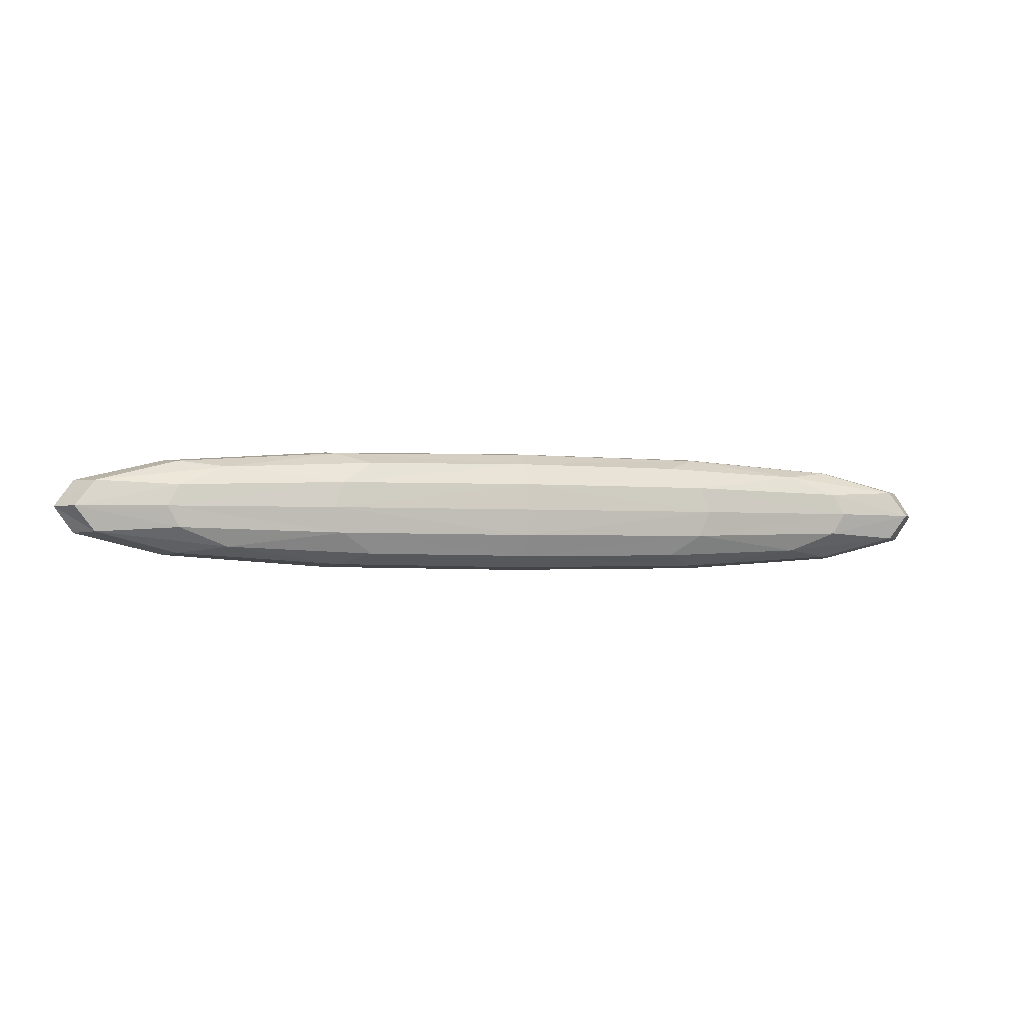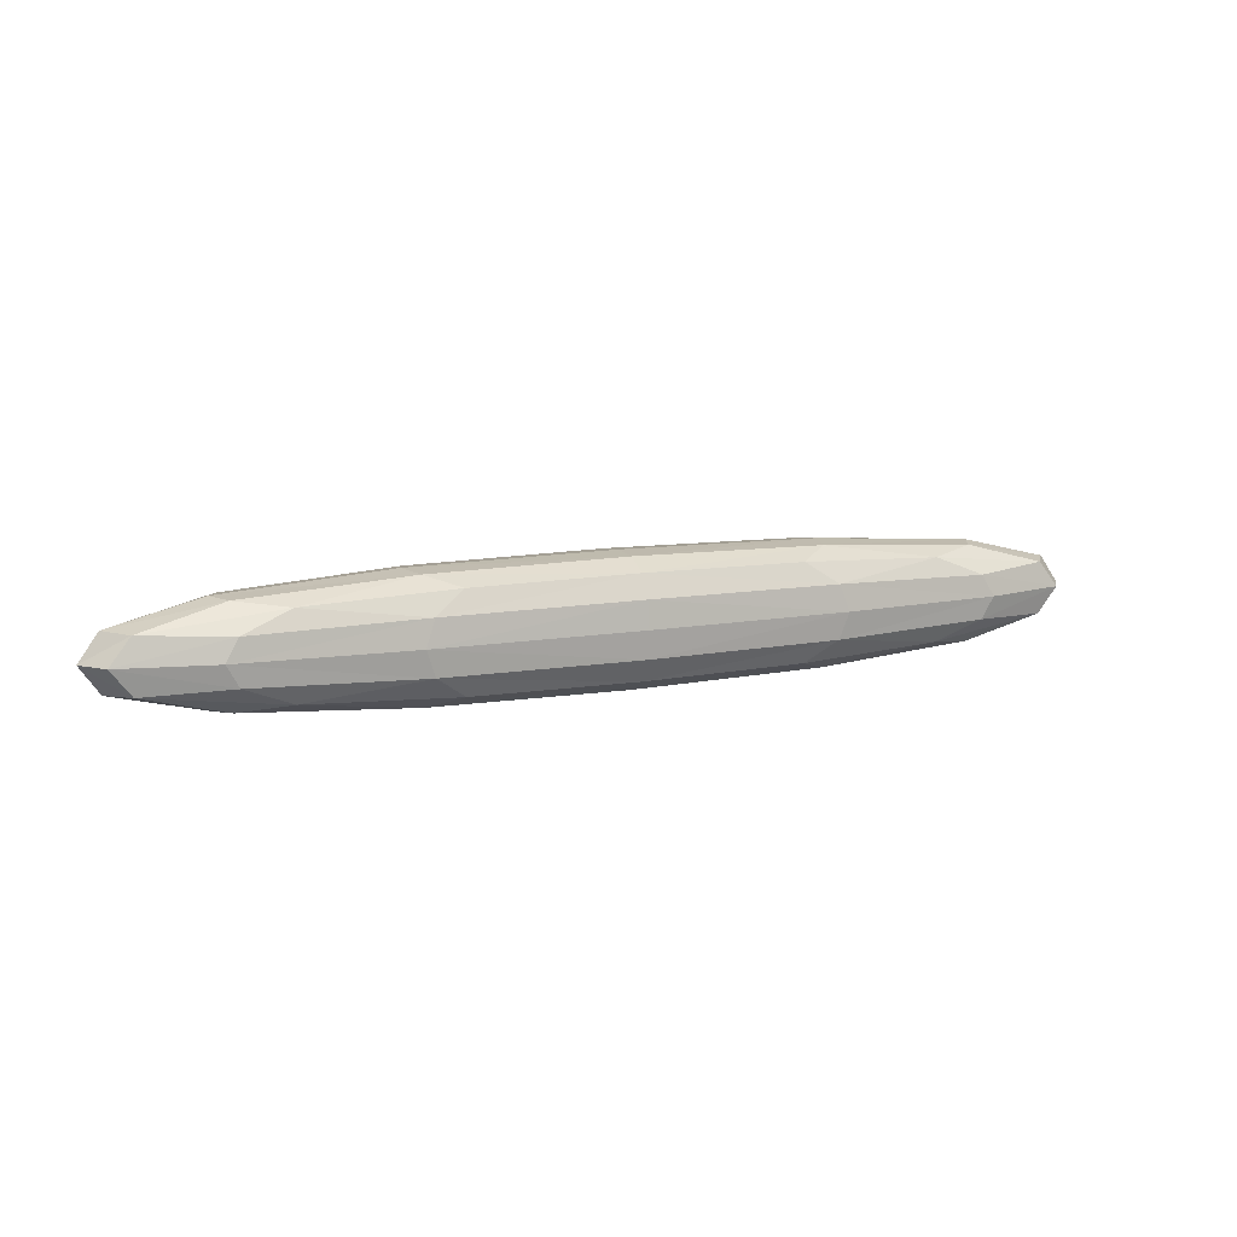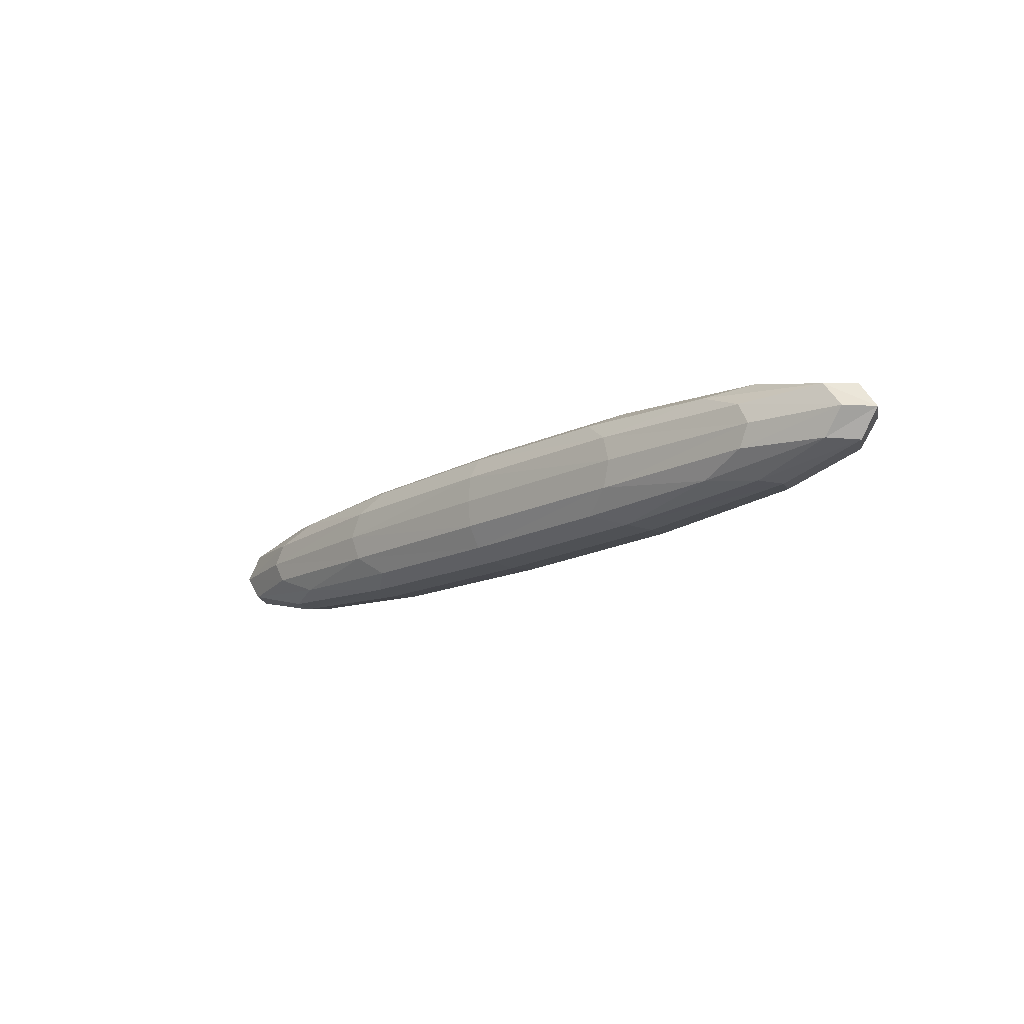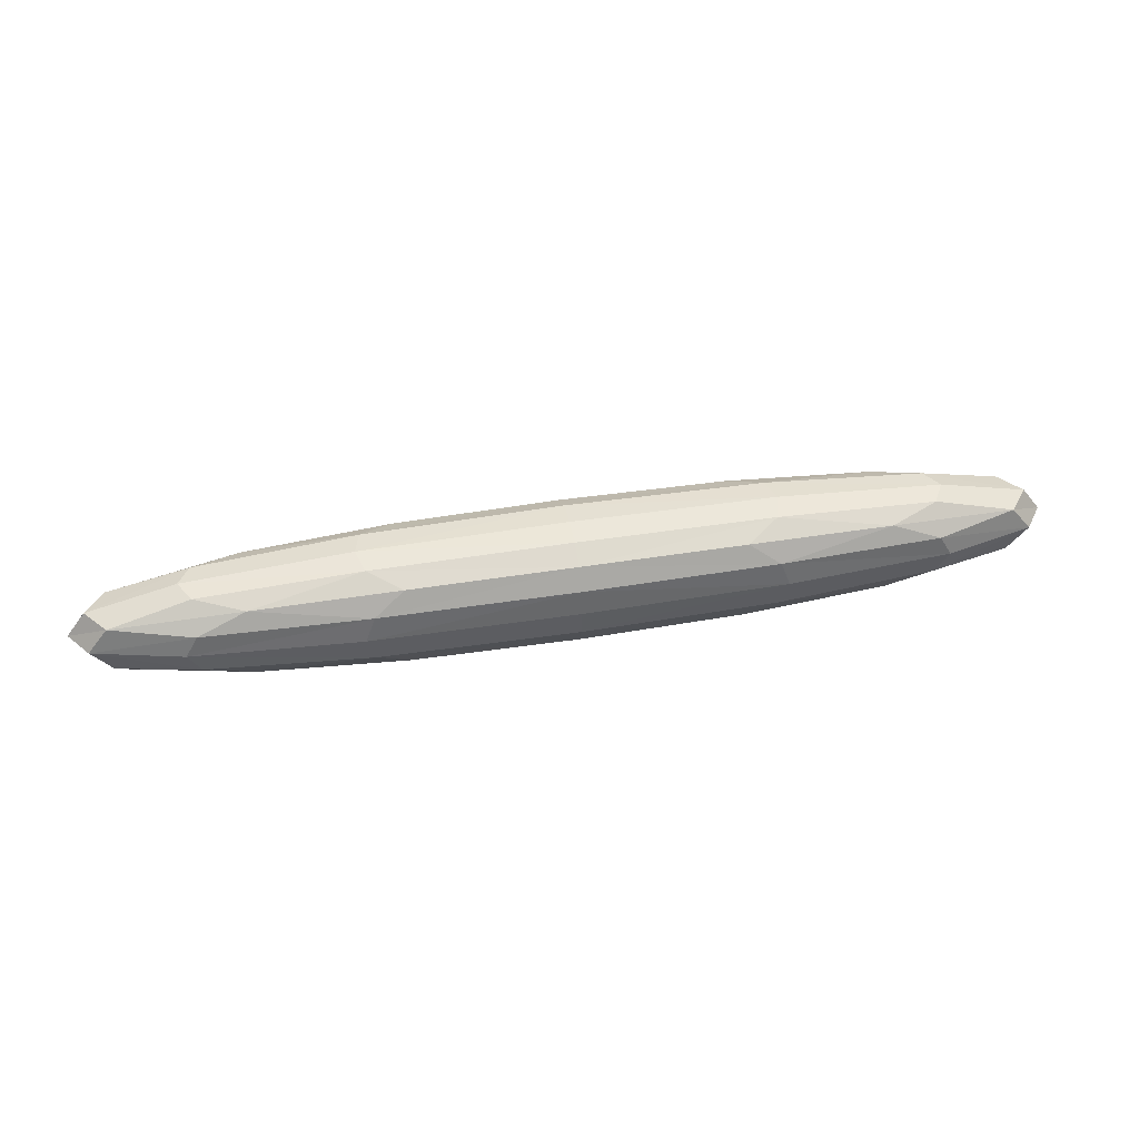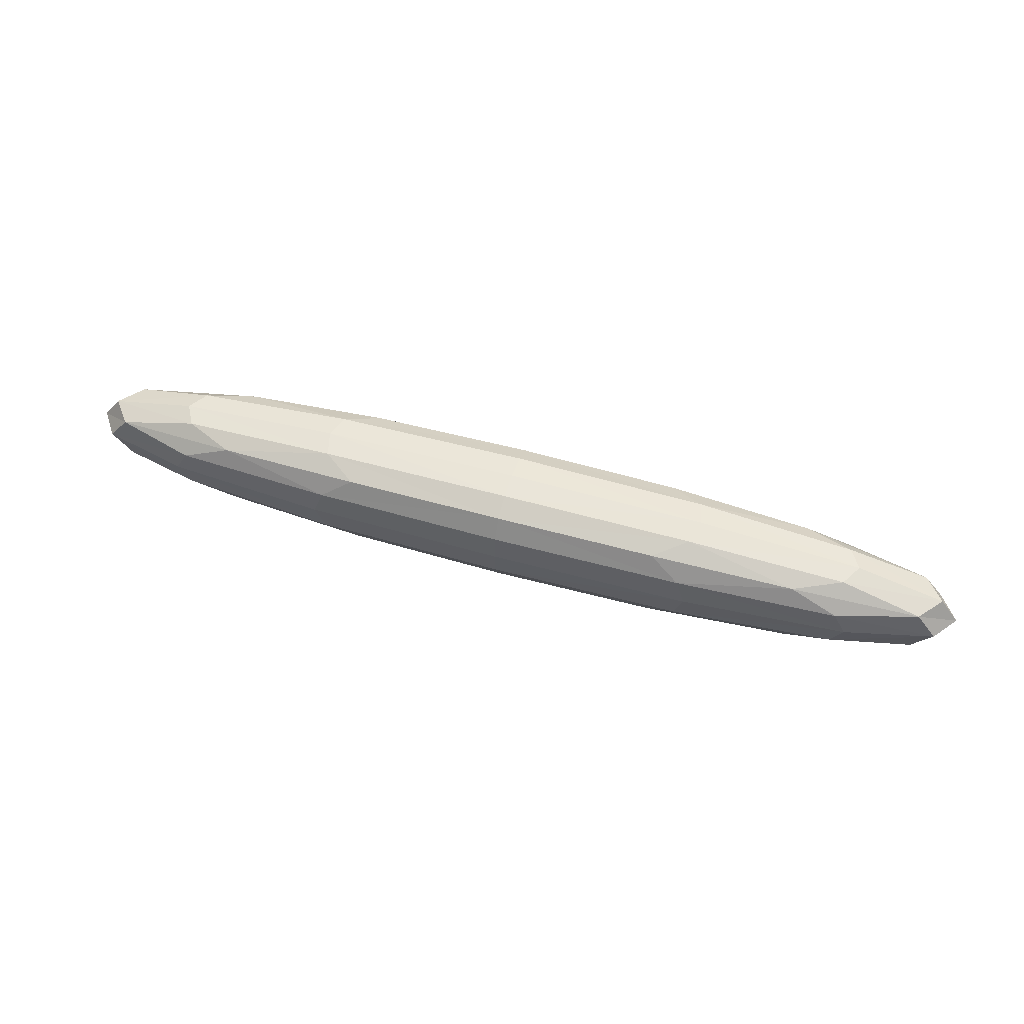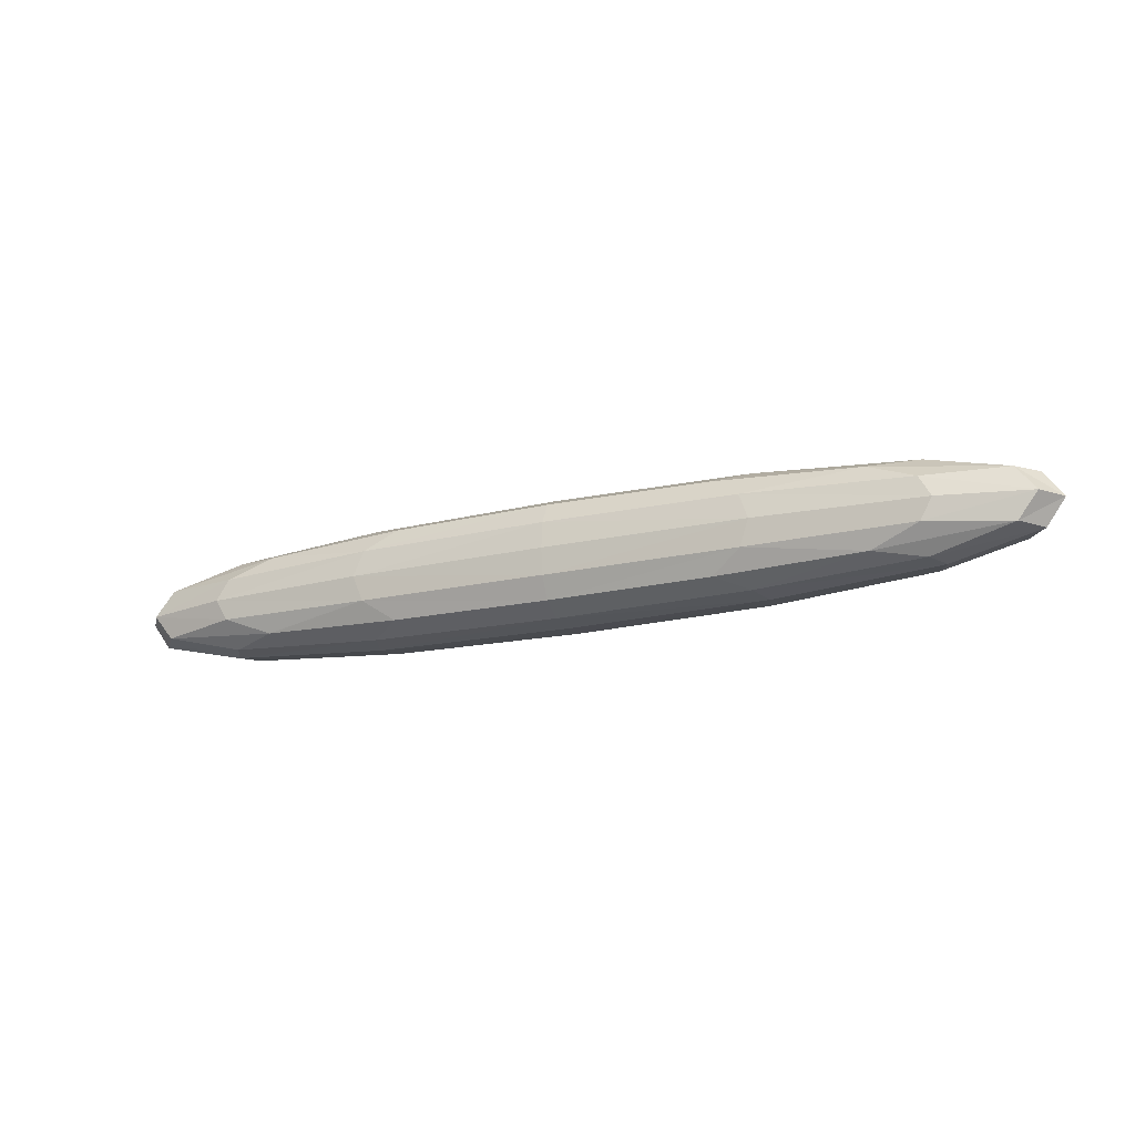
<metadata>
{"format":"obj","ext":"obj","renderer":"f3d","projection":"perspective","resolution":1024,"background":"white","views":[{"elev":-2.5,"azim":163.7,"up":"+Y"},{"elev":10.5,"azim":-25.4,"up":"+Z"},{"elev":-15.4,"azim":47.5,"up":"+Z"},{"elev":43.6,"azim":-10.9,"up":"+Y"},{"elev":52.2,"azim":-162.8,"up":"+Y"},{"elev":-19.3,"azim":-156.6,"up":"+Y"}]}
</metadata>
<code>
o Cube
v 7.669 -1 -1
v 7.669 -1 1
v -7.669 -1 1
v -7.669 -1 -1
v 7.669 1 -1
v 7.669 1 1
v -7.669 1 1
v -7.669 1 -1
v 9.162 -1.195 0
v 2e-06 -1.195 -1.195
v 9.162 0 -1.195
v 0 -1.195 1.195
v 9.162 0 1.195
v -9.162 -1.195 -0
v -9.162 0 1.195
v -9.162 0 -1.195
v 9.162 1.195 1e-06
v 2e-06 1.195 -1.195
v -4e-06 1.195 1.195
v -9.162 1.195 -0
v 1e-06 -1.544 -0
v -1e-06 1.544 0
v 11.84 0 0
v -3e-06 0 1.544
v -11.84 0 -0
v 3e-06 0 -1.544
v 8.861 -1.155 0.5297
v -4.062 -1.155 -1.155
v 8.861 0.5297 -1.155
v -4.062 -1.155 1.155
v 8.861 0.5297 1.155
v -8.861 -1.155 -0.5297
v -8.861 0.5297 1.155
v -8.861 0.5297 -1.155
v 8.861 1.155 0.5297
v -4.062 1.155 -1.155
v -4.062 1.155 1.155
v -8.861 1.155 -0.5297
v 8.861 -1.155 -0.5297
v 4.062 -1.155 -1.155
v 8.861 -0.5297 -1.155
v 4.062 -1.155 1.155
v 8.861 -0.5297 1.155
v -8.861 -1.155 0.5297
v -8.861 -0.5297 1.155
v -8.861 -0.5297 -1.155
v 8.861 1.155 -0.5297
v 4.062 1.155 -1.155
v 4.062 1.155 1.155
v -8.861 1.155 0.5297
v -5.054 -1.482 -0
v 5.054 -1.482 -0
v 1e-06 -1.482 -0.6591
v 0 -1.482 0.6591
v -3e-06 1.482 0.6591
v 0 1.482 -0.6591
v 5.054 1.482 0
v -5.054 1.482 -0
v 11.36 0 0.6591
v 11.36 0 -0.6591
v 11.36 -0.6591 0
v 11.36 0.6591 0
v -5.054 -0 1.482
v 5.054 -0 1.482
v -2e-06 -0.6591 1.482
v -4e-06 0.6591 1.482
v -11.36 -0 -0.6591
v -11.36 -0 0.6591
v -11.36 -0.6591 -0
v -11.36 0.6591 -0
v -5.054 0 -1.482
v 5.054 0 -1.482
v 3e-06 0.6591 -1.482
v 3e-06 -0.6591 -1.482
v -4.823 -1.417 0.637
v -4.885 1.417 0.6289
v 10.87 0.637 0.6289
v -4.823 0.637 1.417
v -10.87 0.637 -0.6289
v -4.823 -0.637 -1.417
v -4.823 -1.417 -0.637
v 4.823 -1.417 -0.637
v 4.823 -1.417 0.637
v 4.885 1.417 0.6289
v 4.885 1.417 -0.6289
v -4.885 1.417 -0.6289
v 10.87 -0.637 0.6289
v 10.87 -0.637 -0.6289
v 10.87 0.637 -0.6289
v -4.823 -0.637 1.417
v 4.823 -0.637 1.417
v 4.823 0.637 1.417
v -10.87 -0.637 -0.6289
v -10.87 -0.637 0.6289
v -10.87 0.637 0.6289
v -4.823 0.637 -1.417
v 4.823 0.637 -1.417
v 4.823 -0.637 -1.417
f 75 30 3
f 76 50 7
f 77 35 6
f 78 37 7
f 79 38 8
f 80 28 4
f 81 51 14
f 82 52 53
f 83 42 12
f 84 55 19
f 85 56 57
f 86 38 20
f 87 59 43
f 88 60 23
f 89 47 62
f 90 63 15
f 91 64 65
f 92 49 19
f 93 67 46
f 94 68 25
f 95 50 70
f 96 71 16
f 97 72 73
f 98 40 10
f 51 75 14
f 21 54 51
f 54 12 75
f 55 76 19
f 22 58 55
f 58 20 76
f 59 77 31
f 23 62 77
f 62 17 35
f 63 78 15
f 24 66 63
f 66 19 78
f 67 79 34
f 25 70 79
f 70 20 38
f 71 80 16
f 26 74 71
f 74 10 80
f 28 81 4
f 10 53 81
f 53 21 51
f 40 82 10
f 1 39 82
f 39 9 82
f 52 83 54
f 9 27 83
f 27 2 83
f 35 84 6
f 17 57 84
f 57 22 55
f 47 85 17
f 5 48 85
f 48 18 85
f 56 86 58
f 18 36 86
f 36 8 86
f 27 87 2
f 9 61 27
f 61 23 87
f 39 88 61
f 1 41 88
f 41 11 60
f 60 89 23
f 11 29 60
f 29 5 89
f 30 90 3
f 12 65 90
f 65 24 63
f 42 91 12
f 2 43 91
f 43 13 91
f 64 92 66
f 13 31 92
f 31 6 92
f 32 93 4
f 14 69 32
f 69 25 93
f 44 94 69
f 3 45 94
f 45 15 68
f 68 95 25
f 15 33 68
f 33 7 95
f 36 96 8
f 18 73 96
f 73 26 71
f 48 97 18
f 5 29 97
f 29 11 97
f 72 98 74
f 11 41 98
f 41 1 98
f 44 75 3
f 37 76 7
f 31 77 6
f 33 78 7
f 34 79 8
f 46 80 4
f 32 81 14
f 52 21 53
f 54 83 12
f 49 84 19
f 56 22 57
f 58 86 20
f 59 13 43
f 61 88 23
f 47 17 62
f 45 90 15
f 64 24 65
f 66 92 19
f 67 16 46
f 69 94 25
f 50 20 70
f 34 96 16
f 72 26 73
f 74 98 10
f 75 44 14
f 54 75 51
f 12 30 75
f 76 37 19
f 58 76 55
f 20 50 76
f 13 59 31
f 59 23 77
f 77 62 35
f 78 33 15
f 66 78 63
f 19 37 78
f 16 67 34
f 67 25 79
f 79 70 38
f 80 46 16
f 74 80 71
f 10 28 80
f 81 32 4
f 28 10 81
f 81 53 51
f 82 53 10
f 40 1 82
f 9 52 82
f 21 52 54
f 52 9 83
f 2 42 83
f 84 49 6
f 35 17 84
f 84 57 55
f 85 57 17
f 47 5 85
f 18 56 85
f 22 56 58
f 56 18 86
f 8 38 86
f 87 43 2
f 61 87 27
f 23 59 87
f 9 39 61
f 39 1 88
f 88 41 60
f 89 62 23
f 29 89 60
f 5 47 89
f 90 45 3
f 30 12 90
f 90 65 63
f 91 65 12
f 42 2 91
f 13 64 91
f 24 64 66
f 64 13 92
f 6 49 92
f 93 46 4
f 69 93 32
f 25 67 93
f 14 44 69
f 44 3 94
f 94 45 68
f 95 70 25
f 33 95 68
f 7 50 95
f 96 34 8
f 36 18 96
f 96 73 71
f 97 73 18
f 48 5 97
f 11 72 97
f 26 72 74
f 72 11 98
f 1 40 98

</code>
